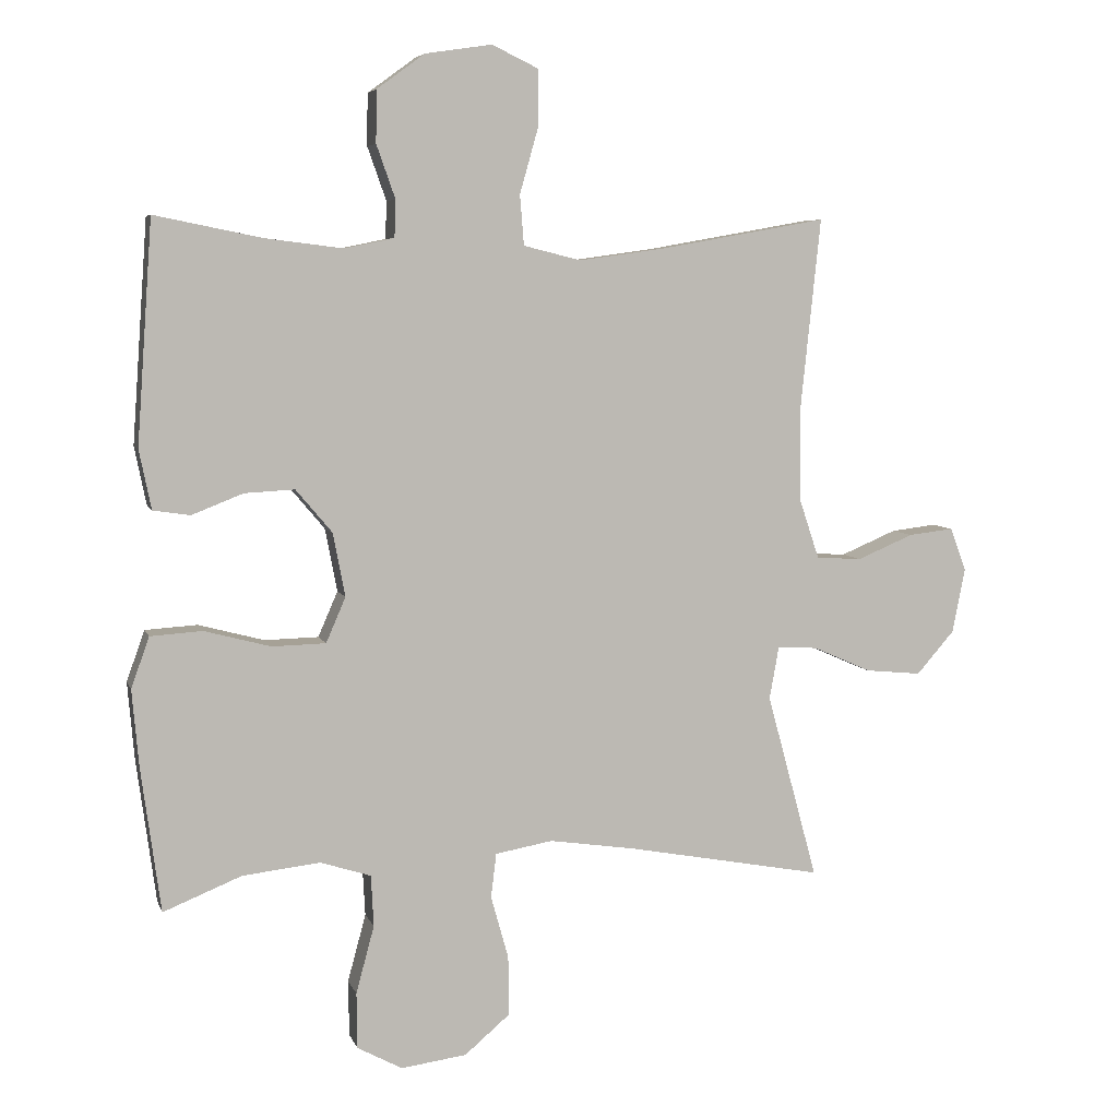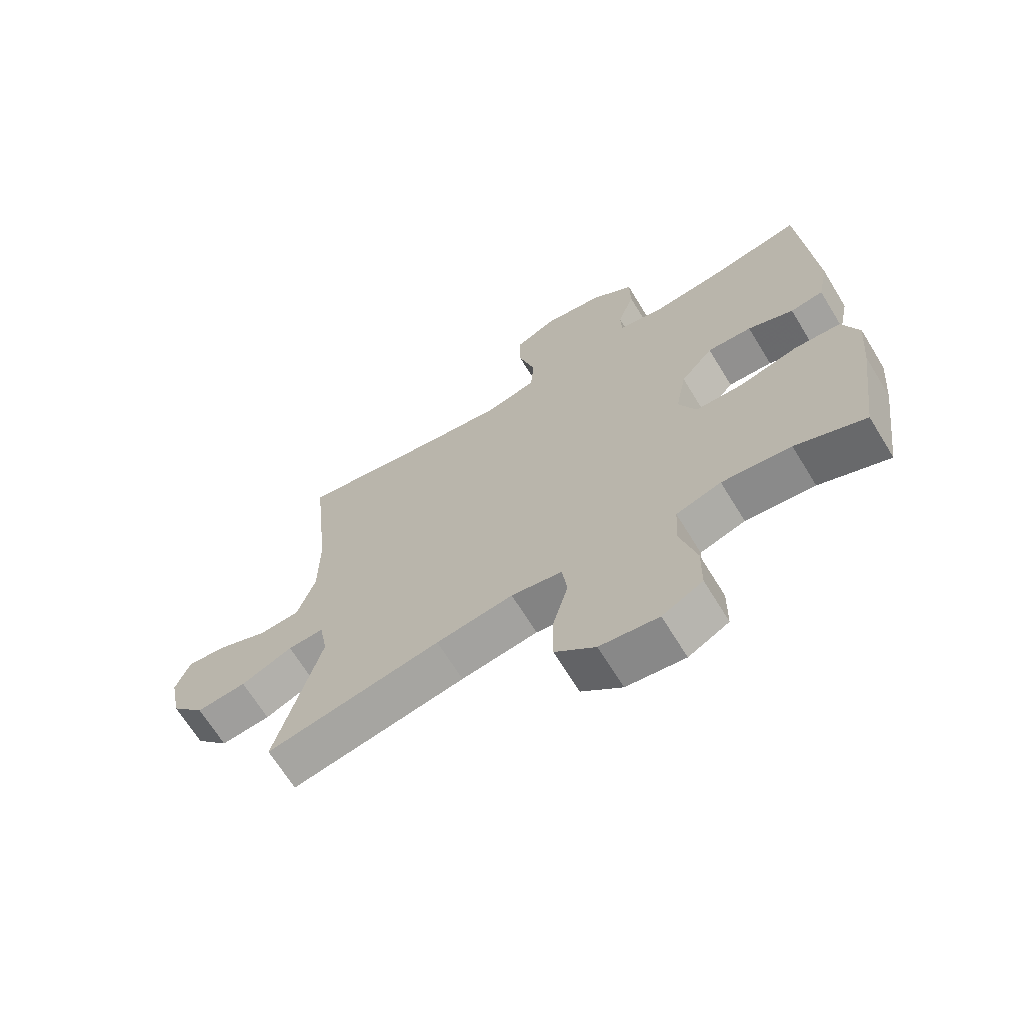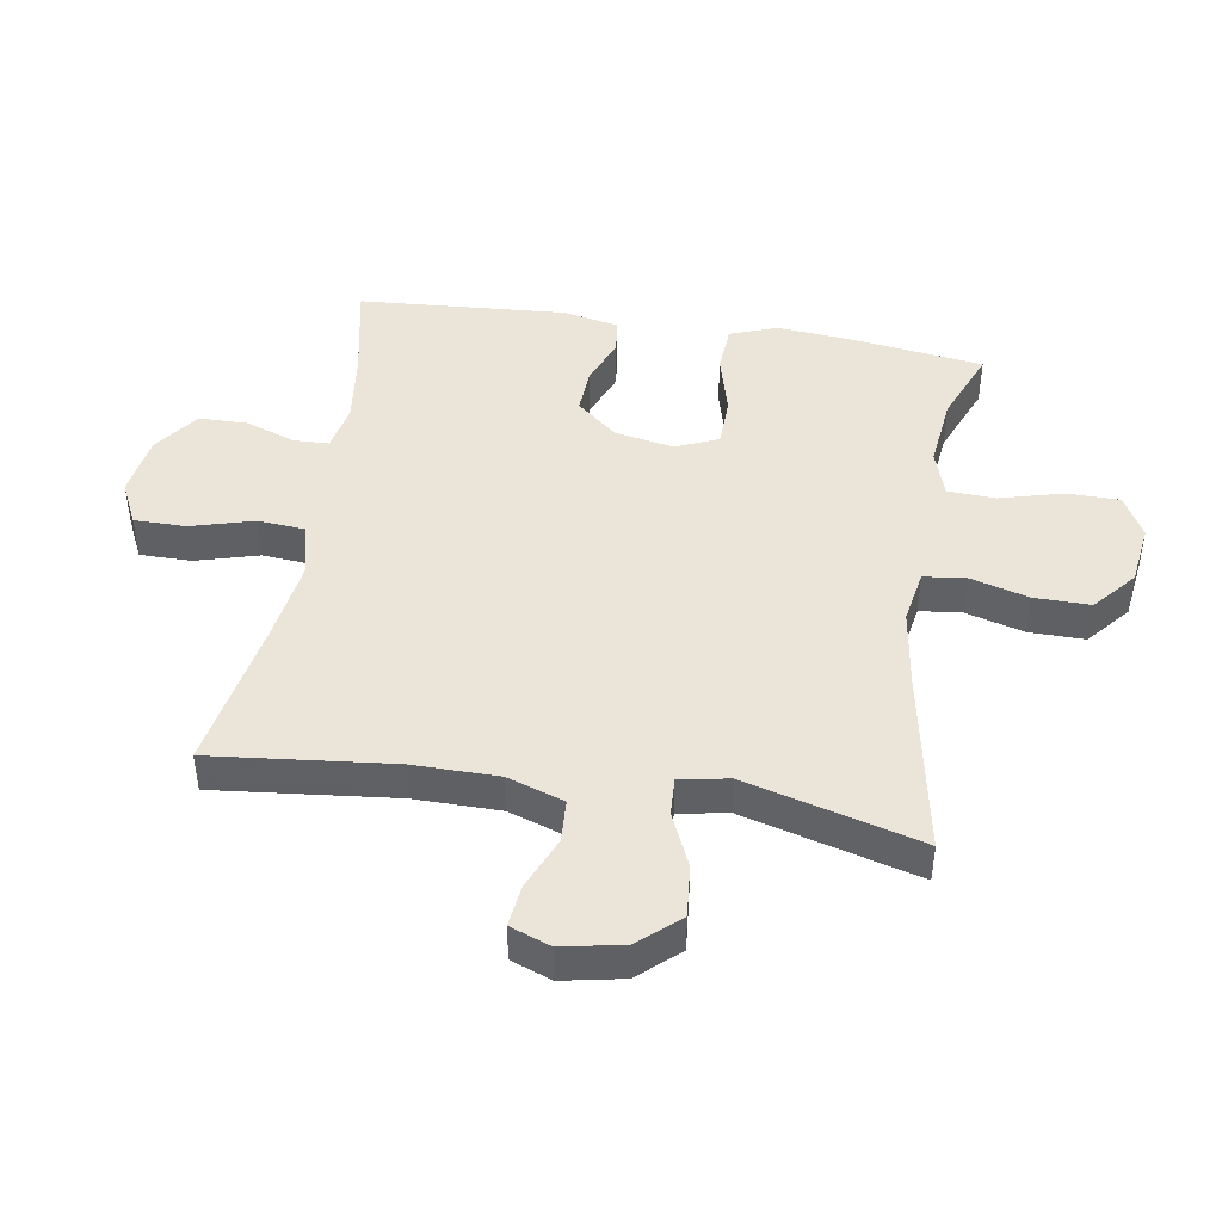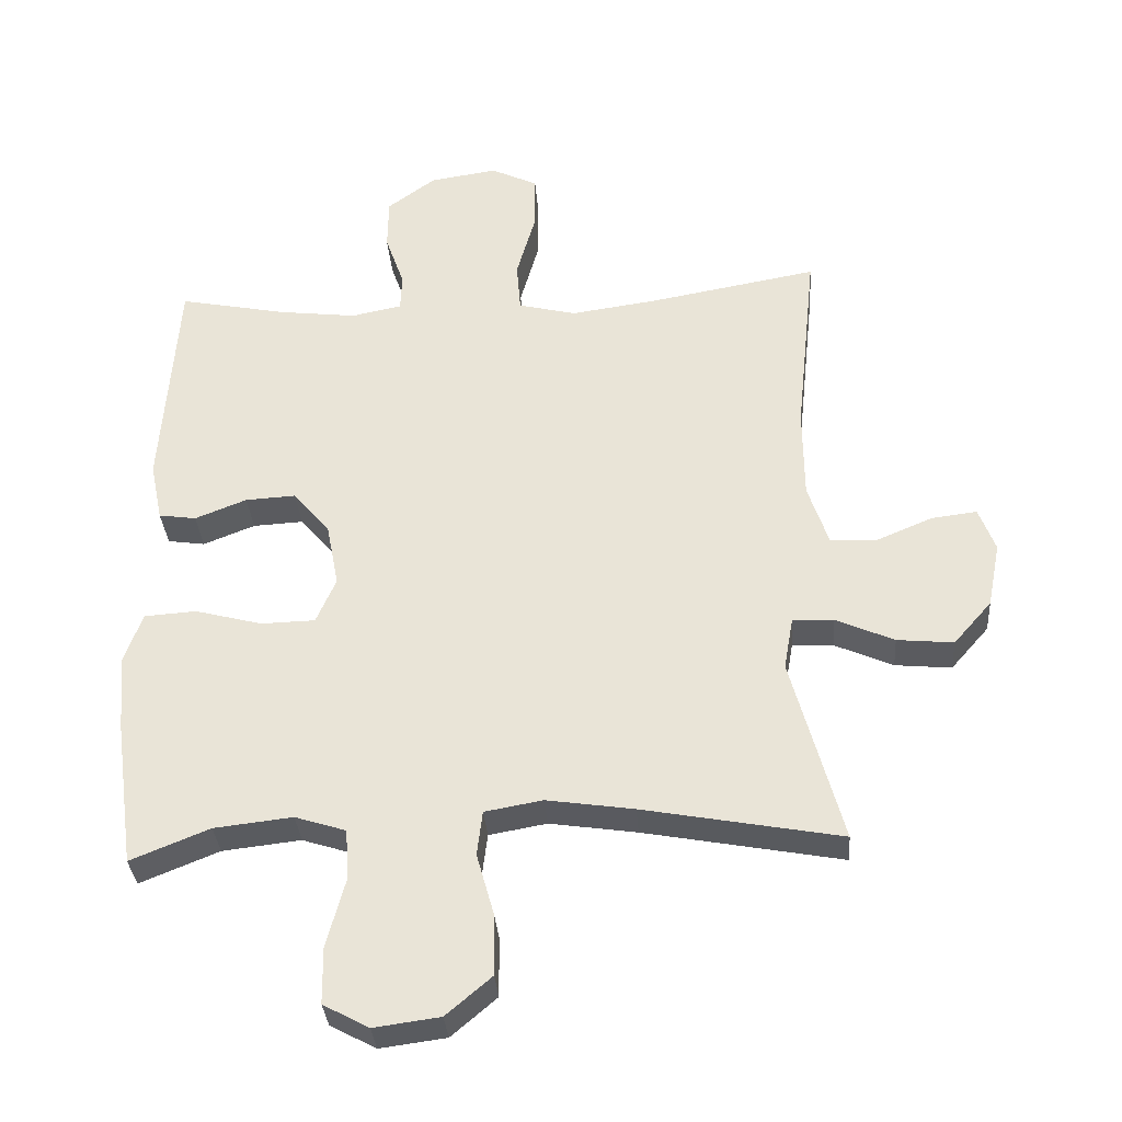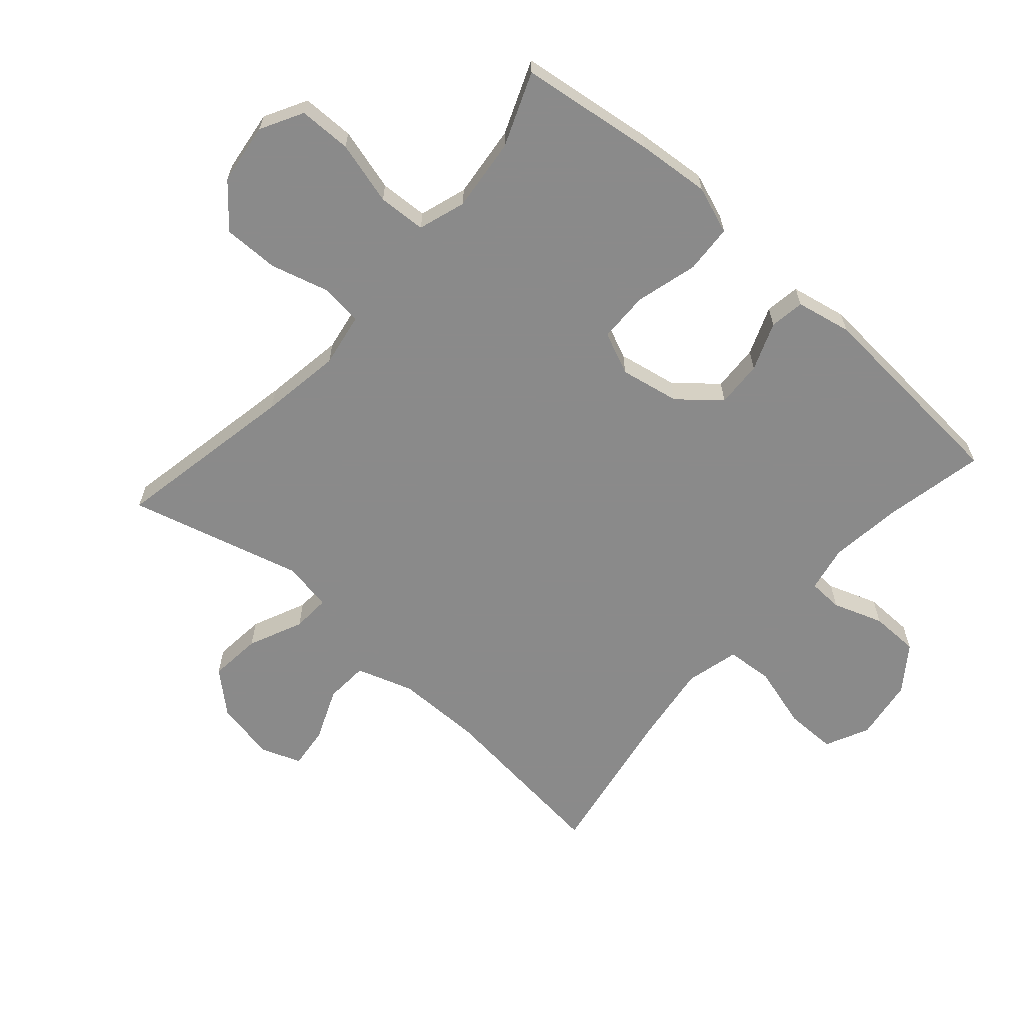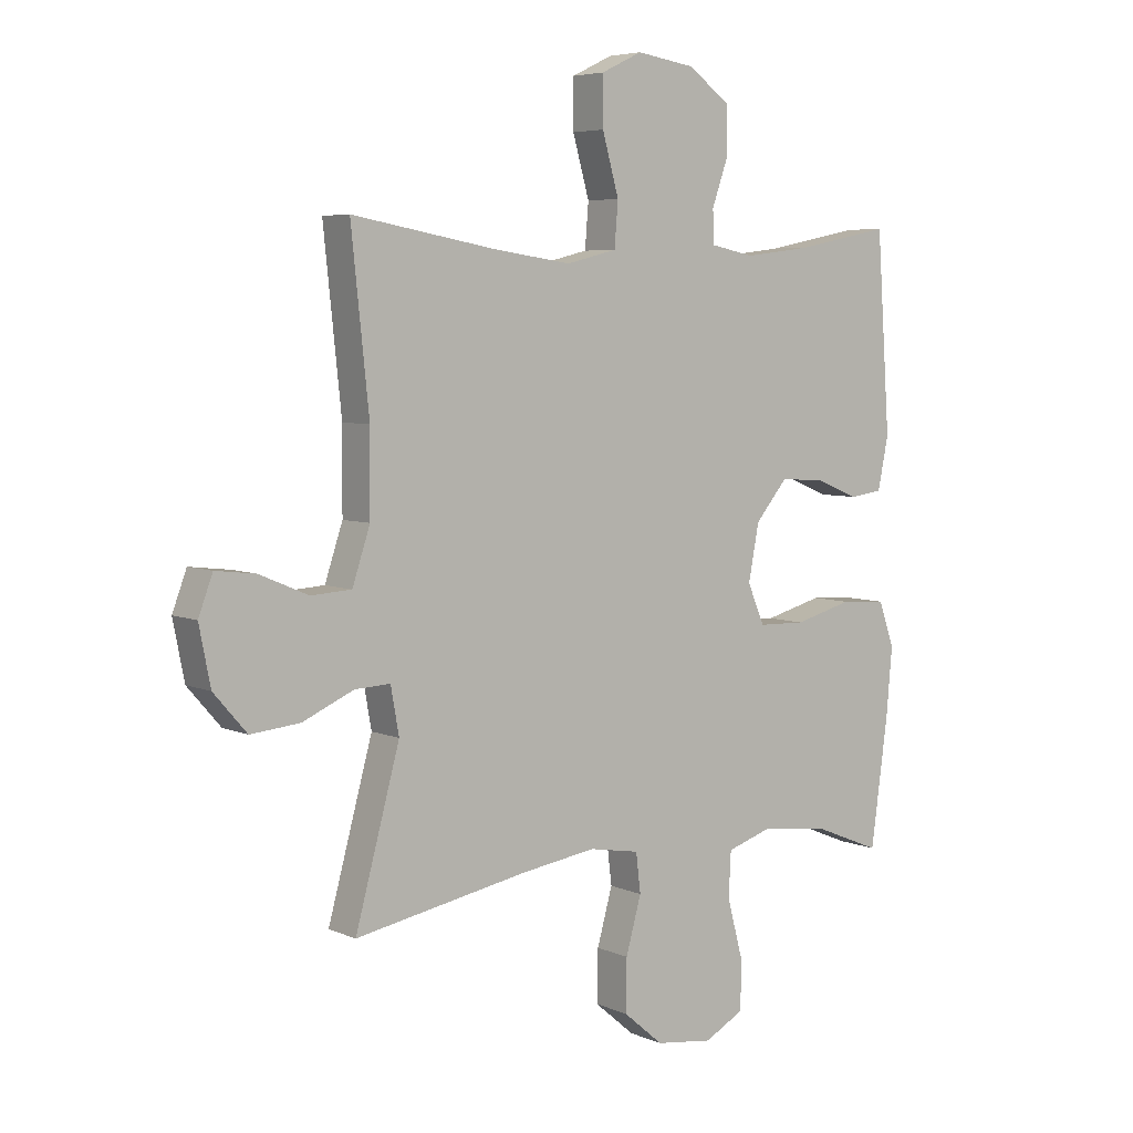
<metadata>
{"format":"obj","ext":"obj","renderer":"f3d","projection":"perspective","resolution":1024,"background":"white","views":[{"elev":6.0,"azim":-14.7,"up":"+Z"},{"elev":-67.7,"azim":-148.5,"up":"+Z"},{"elev":44.7,"azim":99.2,"up":"+Y"},{"elev":-33.5,"azim":4.2,"up":"+Z"},{"elev":-63.6,"azim":-131.6,"up":"+Y"},{"elev":5.6,"azim":142.3,"up":"+Z"}]}
</metadata>
<code>
v 0.5 0.07 -0.5
v 0.209 0.07 -0.446
v 0.081 0.07 -0.427
v -0.004 0.07 -0.442
v -0.012 0.07 -0.508
v 0.014 0.07 -0.601
v 0.015 0.07 -0.689
v -0.052 0.07 -0.746
v -0.149 0.07 -0.759
v -0.216 0.07 -0.723
v -0.217 0.07 -0.64
v -0.19 0.07 -0.54
v -0.194 0.07 -0.464
v -0.269 0.07 -0.44
v -0.384 0.07 -0.453
v -0.5 0.07 -0.5
v -0.529 0.07 -0.286
v -0.539 0.07 -0.172
v -0.512 0.07 -0.097
v -0.435 0.07 -0.092
v -0.337 0.07 -0.118
v -0.257 0.07 -0.116
v -0.228 0.07 -0.049
v -0.246 0.07 0.045
v -0.3 0.07 0.109
v -0.374 0.07 0.105
v -0.45 0.07 0.075
v -0.505 0.07 0.083
v -0.523 0.07 0.171
v -0.5 0.07 0.5
v -0.341 0.07 0.468
v -0.226 0.07 0.454
v -0.152 0.07 0.469
v -0.15 0.07 0.524
v -0.178 0.07 0.603
v -0.177 0.07 0.68
v -0.106 0.07 0.732
v -0.007 0.07 0.747
v 0.062 0.07 0.714
v 0.062 0.07 0.632
v 0.034 0.07 0.533
v 0.04 0.07 0.459
v 0.125 0.07 0.438
v 0.253 0.07 0.456
v 0.5 0.07 0.5
v 0.47 0.07 0.215
v 0.471 0.07 0.079
v 0.501 0.07 -0.011
v 0.569 0.07 -0.015
v 0.652 0.07 0.02
v 0.719 0.07 0.028
v 0.743 0.07 -0.036
v 0.724 0.07 -0.132
v 0.668 0.07 -0.196
v 0.585 0.07 -0.188
v 0.499 0.07 -0.15
v 0.439 0.07 -0.147
v 0.425 0.07 -0.225
v 0.5 0 -0.5
v 0.209 0 -0.446
v 0.081 0 -0.427
v -0.004 0 -0.442
v -0.012 0 -0.508
v 0.014 0 -0.601
v 0.015 0 -0.689
v -0.052 0 -0.746
v -0.149 0 -0.759
v -0.216 0 -0.723
v -0.217 0 -0.64
v -0.19 0 -0.54
v -0.194 0 -0.464
v -0.269 0 -0.44
v -0.384 0 -0.453
v -0.5 0 -0.5
v -0.529 0 -0.286
v -0.539 0 -0.172
v -0.512 0 -0.097
v -0.435 0 -0.092
v -0.337 0 -0.118
v -0.257 0 -0.116
v -0.228 0 -0.049
v -0.246 0 0.045
v -0.3 0 0.109
v -0.374 0 0.105
v -0.45 0 0.075
v -0.505 0 0.083
v -0.523 0 0.171
v -0.5 0 0.5
v -0.341 0 0.468
v -0.226 0 0.454
v -0.152 0 0.469
v -0.15 0 0.524
v -0.178 0 0.603
v -0.177 0 0.68
v -0.106 0 0.732
v -0.007 0 0.747
v 0.062 0 0.714
v 0.062 0 0.632
v 0.034 0 0.533
v 0.04 0 0.459
v 0.125 0 0.438
v 0.253 0 0.456
v 0.5 0 0.5
v 0.47 0 0.215
v 0.471 0 0.079
v 0.501 0 -0.011
v 0.569 0 -0.015
v 0.652 0 0.02
v 0.719 0 0.028
v 0.743 0 -0.036
v 0.724 0 -0.132
v 0.668 0 -0.196
v 0.585 0 -0.188
v 0.499 0 -0.15
v 0.439 0 -0.147
v 0.425 0 -0.225
f 54 55 56
f 53 54 56
f 52 53 56
f 51 52 56
f 50 51 56
f 49 50 56
f 48 49 56 57
f 47 48 57
f 46 47 57 58
f 44 45 46
f 43 44 46 58
f 39 40 41
f 38 39 41
f 37 38 41
f 36 37 41
f 35 36 41
f 34 35 41
f 33 34 41 42
f 58 1 2
f 43 58 2
f 42 43 2
f 33 42 2
f 32 33 2
f 29 30 31
f 28 29 31
f 27 28 31
f 26 27 31
f 19 20 21
f 18 19 21
f 17 18 21
f 16 17 21
f 15 16 21
f 14 15 21 22
f 13 14 22 23
f 10 11 12
f 9 10 12
f 8 9 12
f 7 8 12
f 6 7 12
f 5 6 12
f 4 5 12 13
f 3 4 13 23
f 3 23 24
f 2 3 24
f 32 2 24
f 25 26 31 32
f 24 25 32
f 114 113 112
f 114 112 111
f 114 111 110
f 114 110 109
f 114 109 108
f 114 108 107
f 115 114 107 106
f 115 106 105
f 116 115 105 104
f 104 103 102
f 116 104 102 101
f 99 98 97
f 99 97 96
f 99 96 95
f 99 95 94
f 99 94 93
f 99 93 92
f 100 99 92 91
f 60 59 116
f 60 116 101
f 60 101 100
f 60 100 91
f 60 91 90
f 89 88 87
f 89 87 86
f 89 86 85
f 89 85 84
f 79 78 77
f 79 77 76
f 79 76 75
f 79 75 74
f 79 74 73
f 80 79 73 72
f 81 80 72 71
f 70 69 68
f 70 68 67
f 70 67 66
f 70 66 65
f 70 65 64
f 70 64 63
f 71 70 63 62
f 81 71 62 61
f 82 81 61
f 82 61 60
f 82 60 90
f 90 89 84 83
f 90 83 82
f 1 59 60 2
f 2 60 61 3
f 3 61 62 4
f 4 62 63 5
f 5 63 64 6
f 6 64 65 7
f 7 65 66 8
f 8 66 67 9
f 9 67 68 10
f 10 68 69 11
f 11 69 70 12
f 12 70 71 13
f 13 71 72 14
f 14 72 73 15
f 15 73 74 16
f 16 74 75 17
f 17 75 76 18
f 18 76 77 19
f 19 77 78 20
f 20 78 79 21
f 21 79 80 22
f 22 80 81 23
f 23 81 82 24
f 24 82 83 25
f 25 83 84 26
f 26 84 85 27
f 27 85 86 28
f 28 86 87 29
f 29 87 88 30
f 30 88 89 31
f 31 89 90 32
f 32 90 91 33
f 33 91 92 34
f 34 92 93 35
f 35 93 94 36
f 36 94 95 37
f 37 95 96 38
f 38 96 97 39
f 39 97 98 40
f 40 98 99 41
f 41 99 100 42
f 42 100 101 43
f 43 101 102 44
f 44 102 103 45
f 45 103 104 46
f 46 104 105 47
f 47 105 106 48
f 48 106 107 49
f 49 107 108 50
f 50 108 109 51
f 51 109 110 52
f 52 110 111 53
f 53 111 112 54
f 54 112 113 55
f 55 113 114 56
f 56 114 115 57
f 57 115 116 58
f 58 116 59 1

</code>
